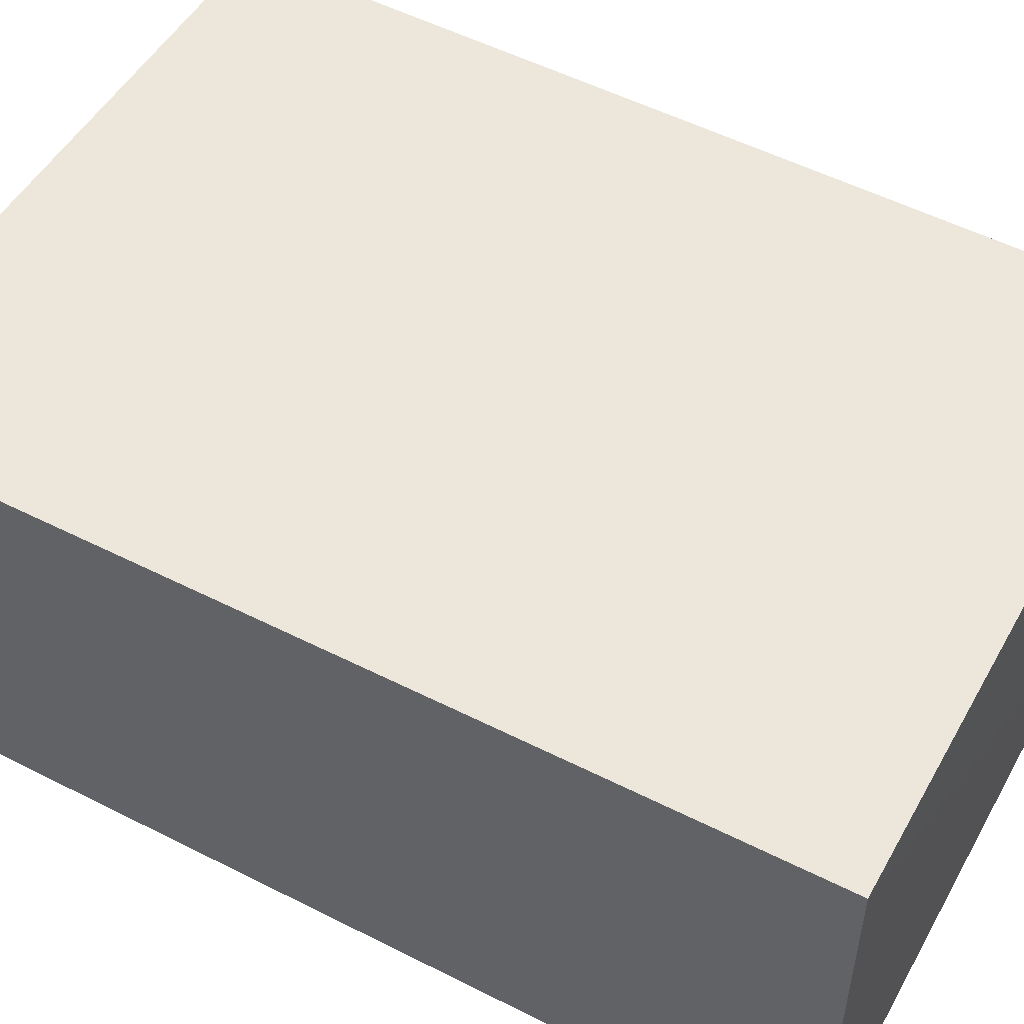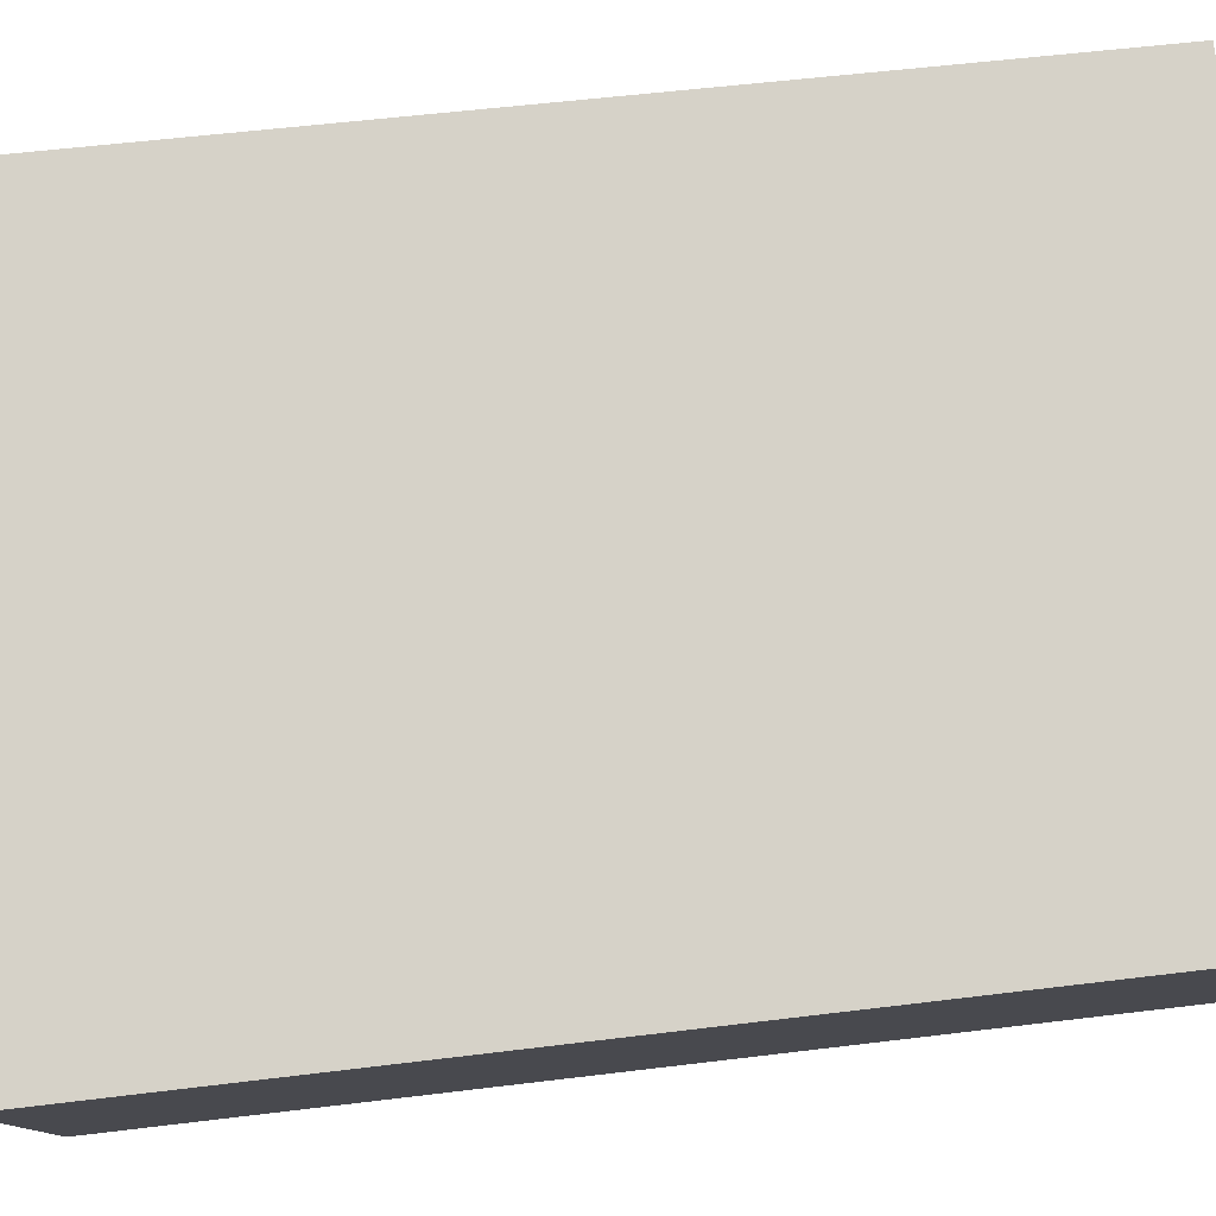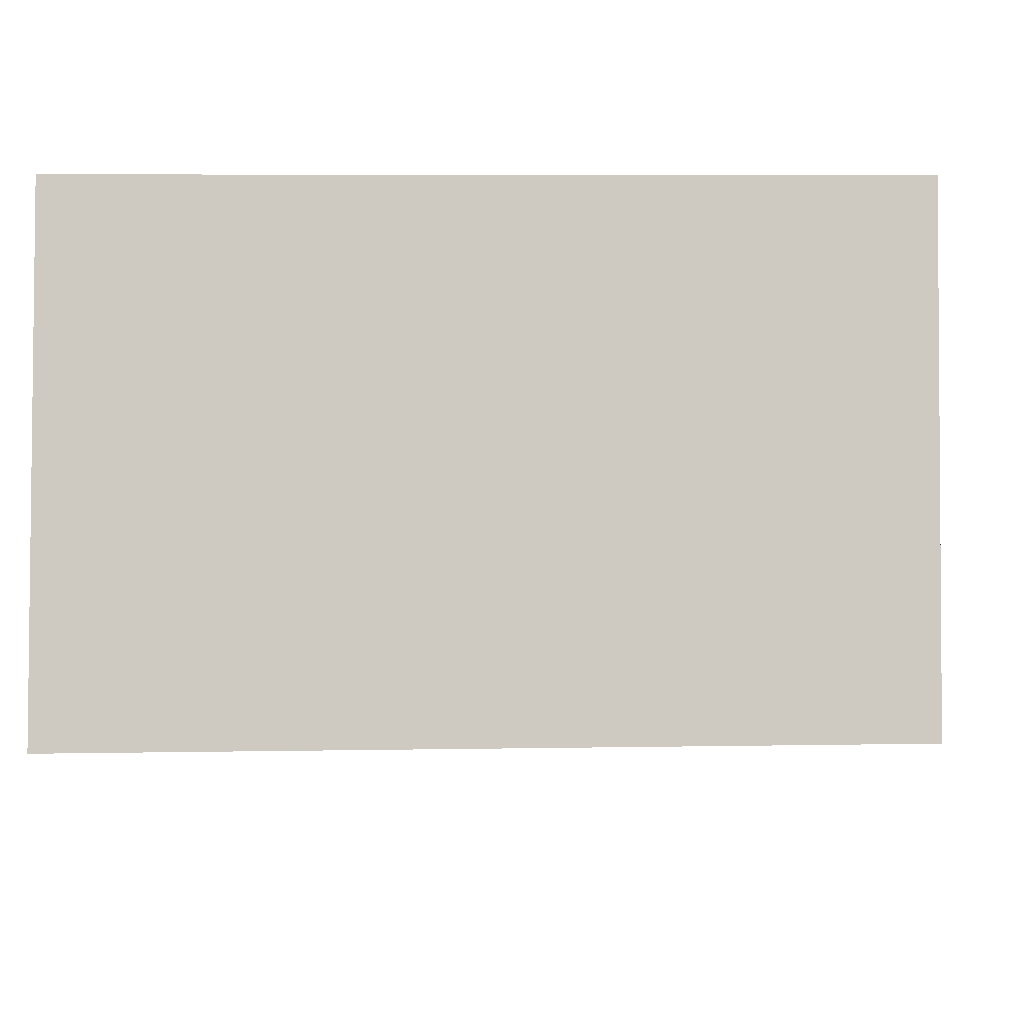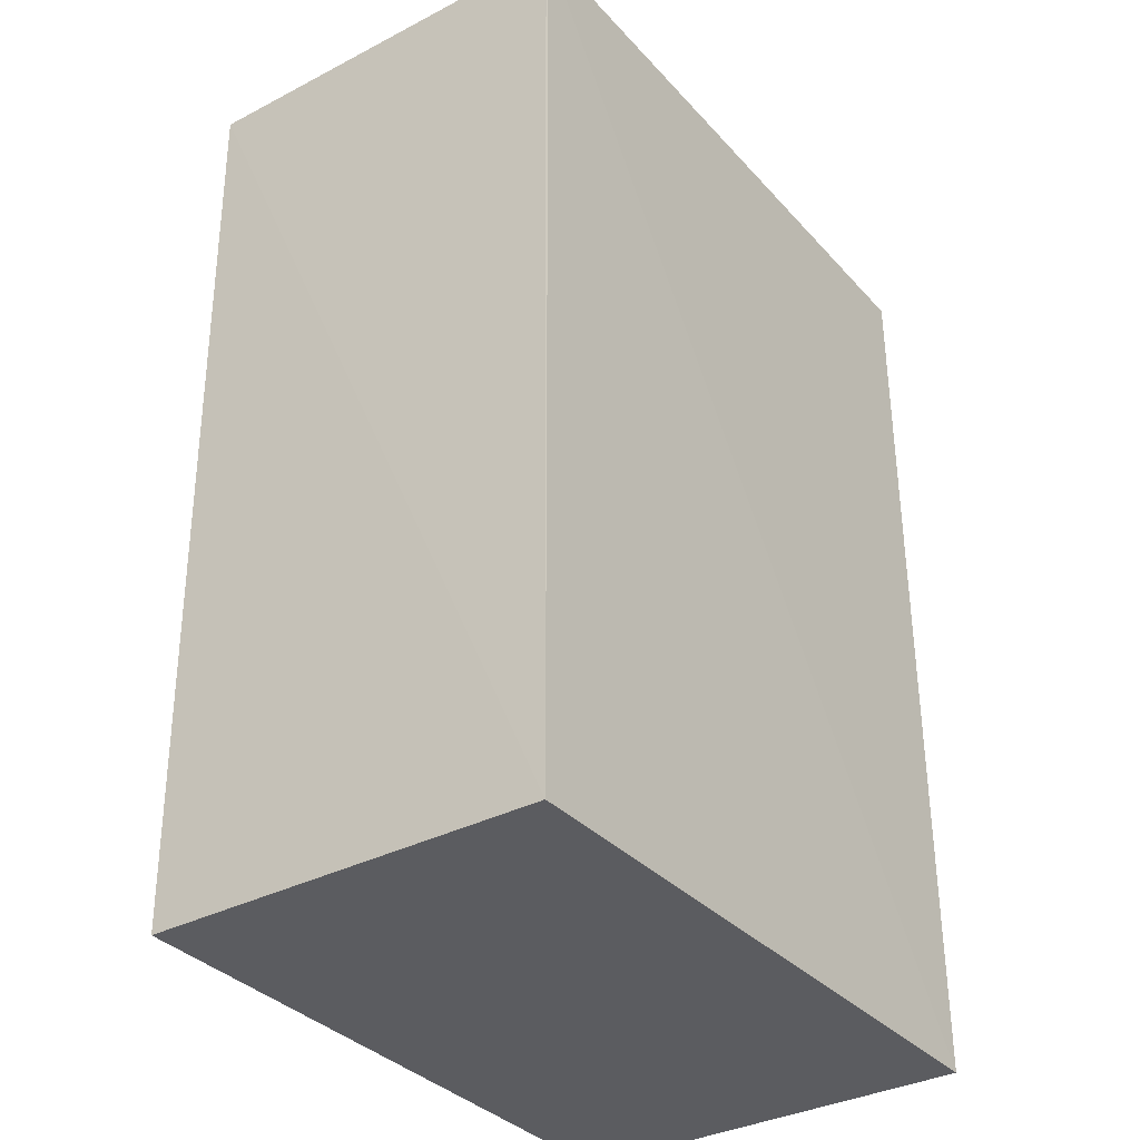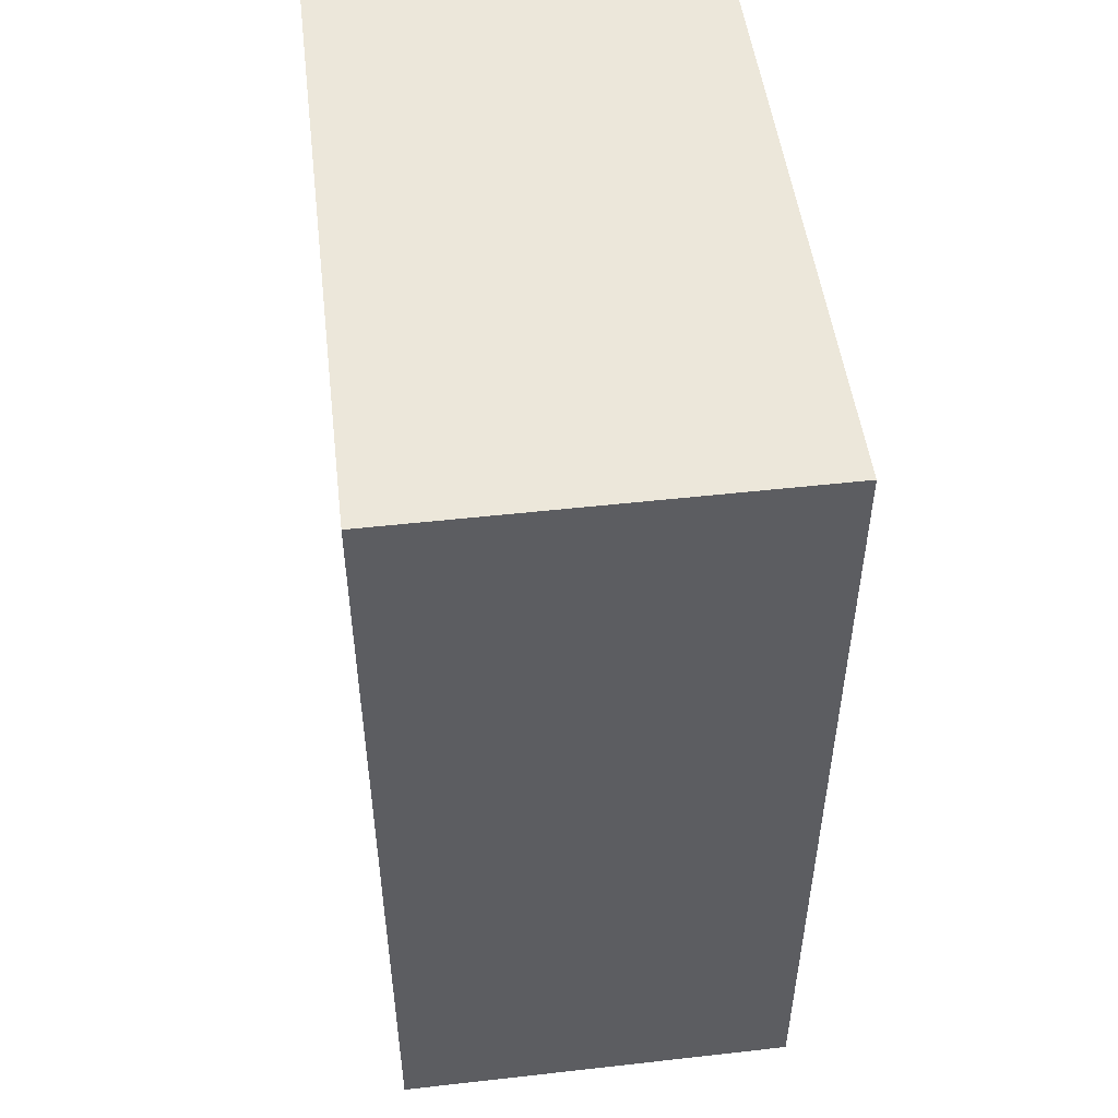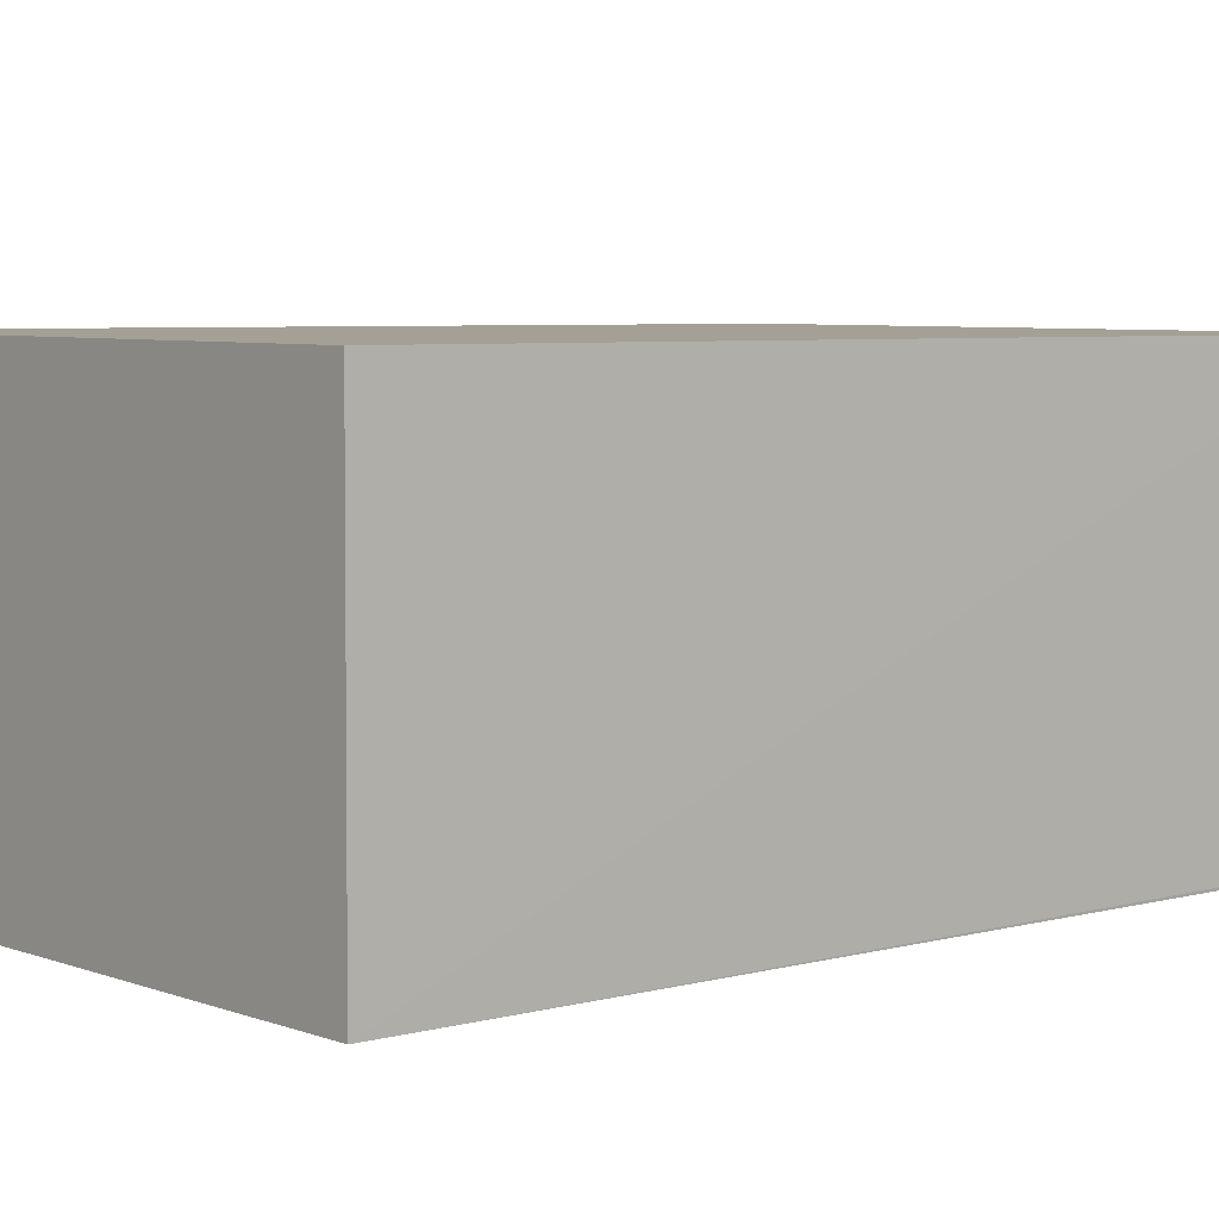
<metadata>
{"format":"obj","ext":"obj","renderer":"f3d","projection":"perspective","resolution":1024,"background":"white","views":[{"elev":51.3,"azim":118.8,"up":"+Y"},{"elev":78.5,"azim":83.4,"up":"+Y"},{"elev":-4.5,"azim":-178.5,"up":"+Y"},{"elev":-34.6,"azim":-54.6,"up":"+Z"},{"elev":50.7,"azim":83.0,"up":"+Z"},{"elev":5.6,"azim":-130.4,"up":"+Y"}]}
</metadata>
<code>
v -0.05867 0.004473 0.1754
v -0.05867 -0.01205 0.1754
v -0.05867 0.004473 0.1383
v -0.08439 0.004312 0.1383
v -0.08497 0.00433 0.1754
v -0.05867 -0.01205 0.1383
v -0.08472 -0.01194 0.1755
v -0.08431 -0.01176 0.1383
v -0.08469 -0.01181 0.1714
f 1 2 3
f 5 1 3
f 5 3 4
f 6 3 2
f 7 2 1
f 7 1 5
f 7 6 2
f 8 5 4
f 8 6 7
f 8 4 3
f 8 3 6
f 9 8 7
f 9 7 5
f 9 5 8

</code>
